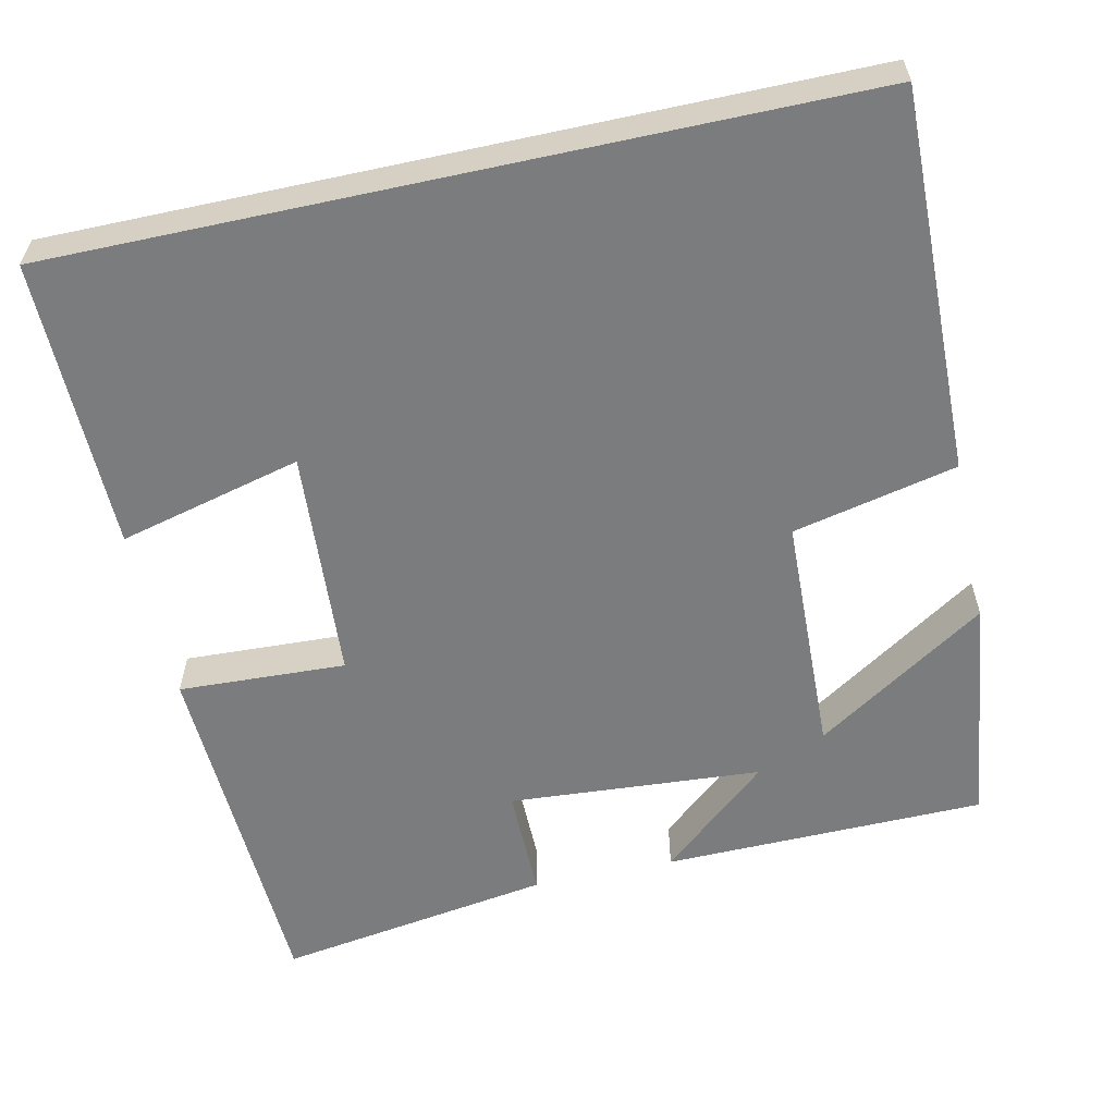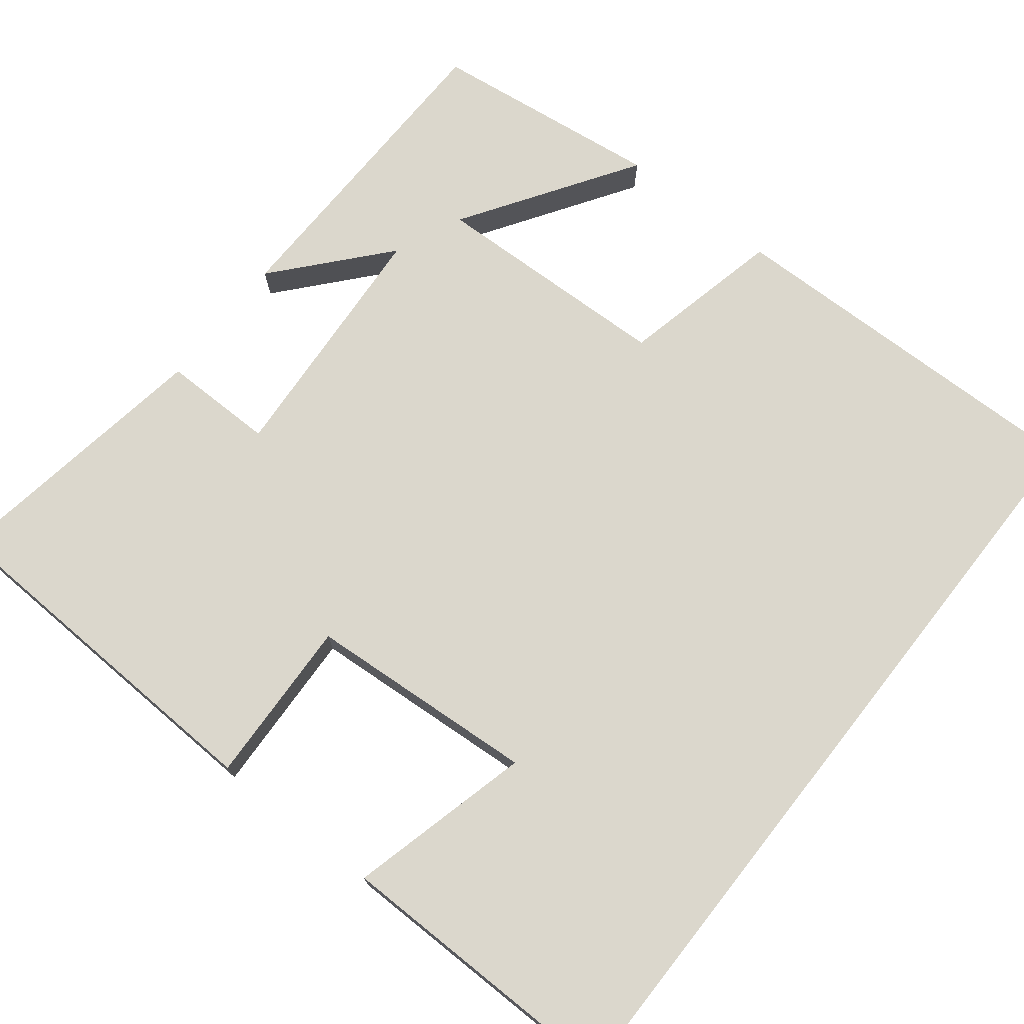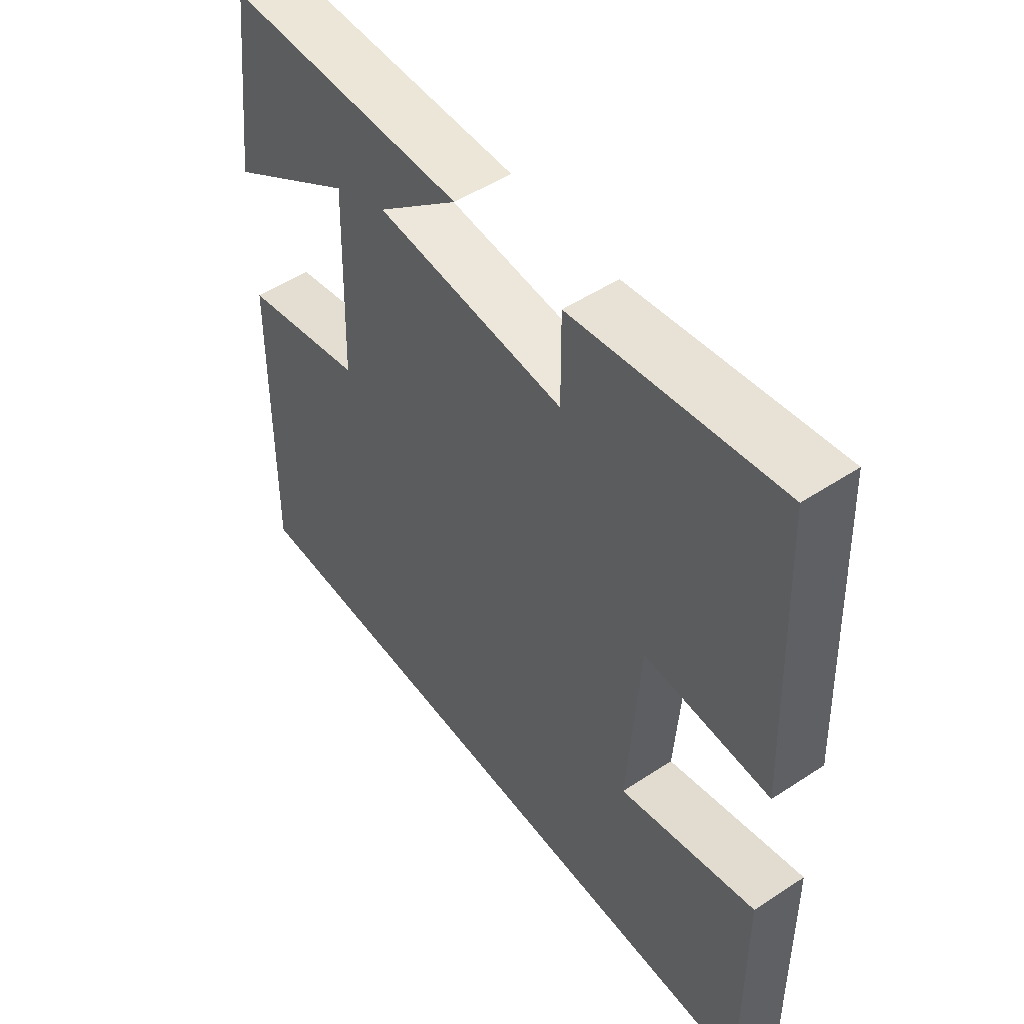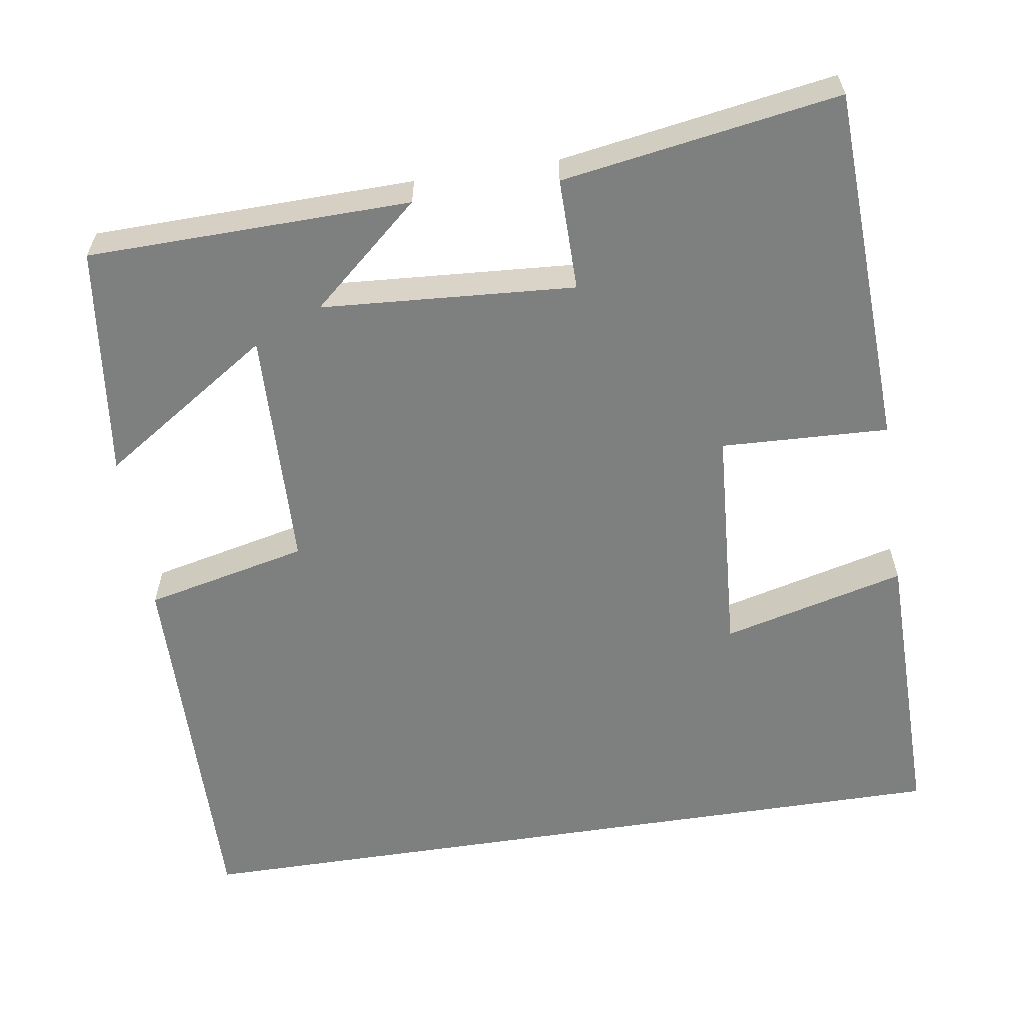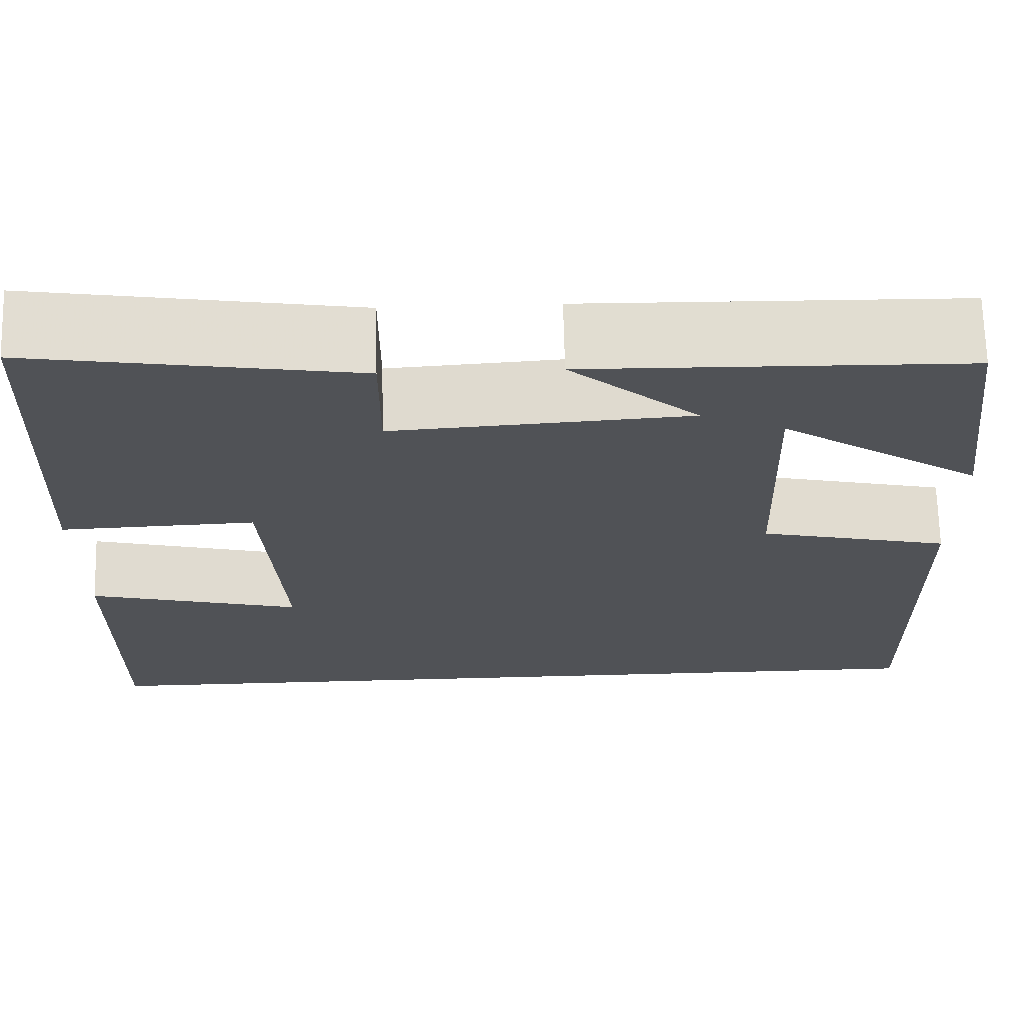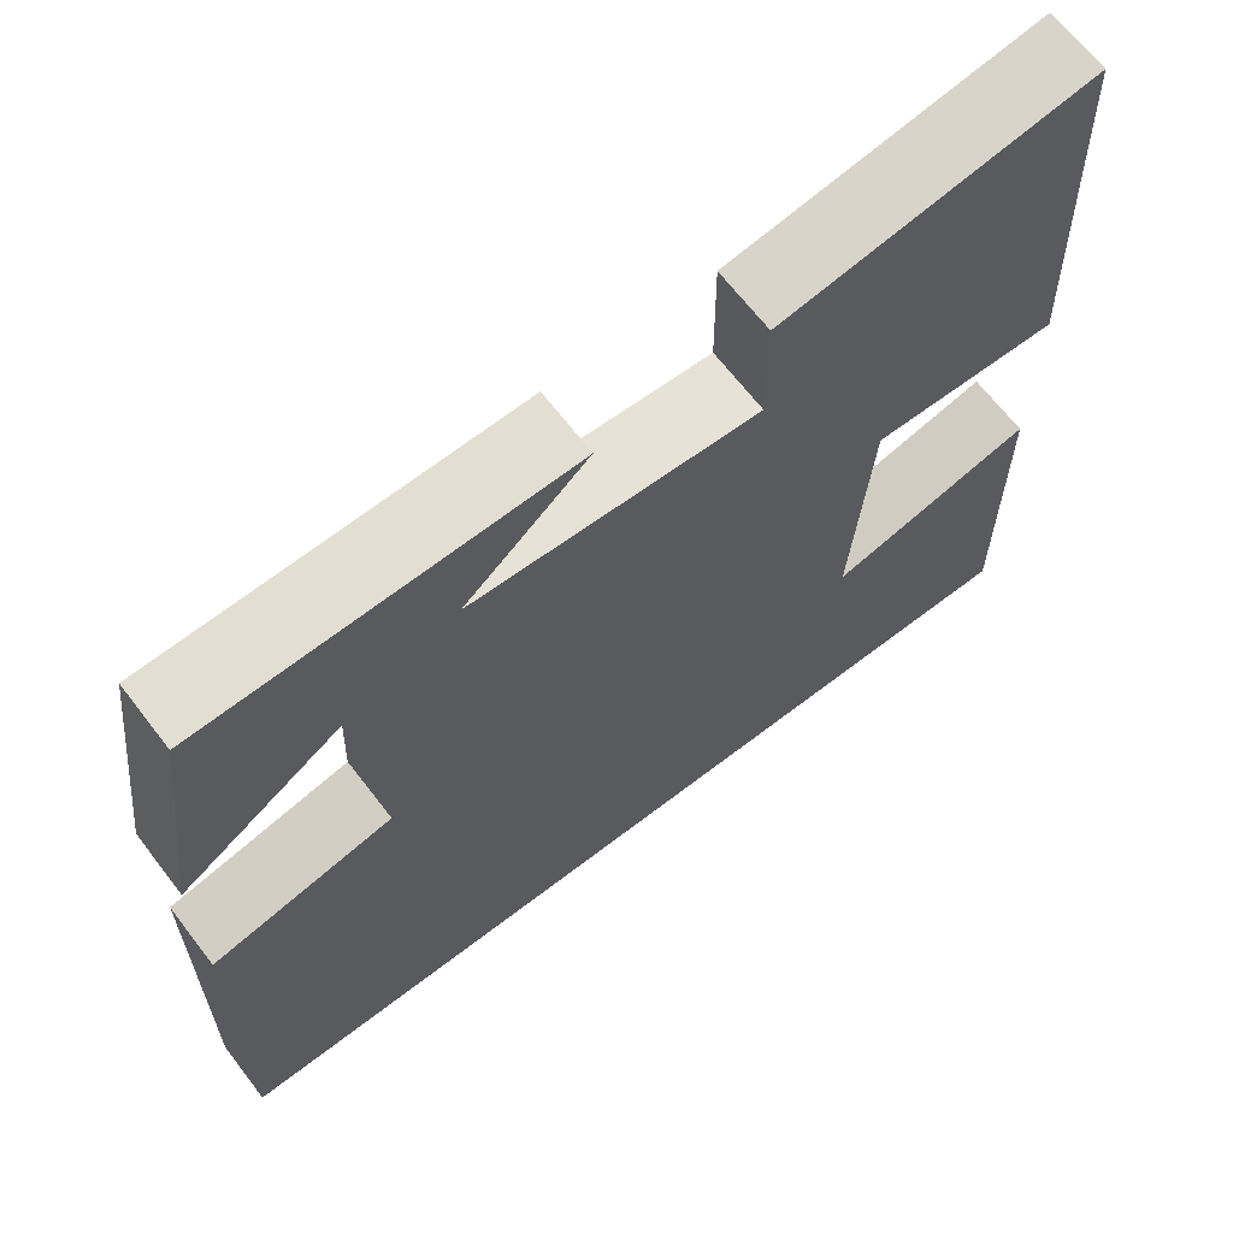
<metadata>
{"format":"obj","ext":"obj","renderer":"f3d","projection":"perspective","resolution":1024,"background":"white","views":[{"elev":-58.7,"azim":-167.7,"up":"+Y"},{"elev":73.2,"azim":128.2,"up":"+Y"},{"elev":51.3,"azim":54.4,"up":"+Z"},{"elev":-59.6,"azim":8.8,"up":"+Y"},{"elev":69.0,"azim":178.6,"up":"+Z"},{"elev":67.0,"azim":-37.6,"up":"+Z"}]}
</metadata>
<code>
v -0.509 0.07 -0.5
v -0.5 0.07 -0.015
v -0.292 0.07 0.032
v -0.282 0.07 0.34
v -0.5 0.07 0.197
v -0.463 0.07 0.492
v -0.053 0.07 0.5
v -0.192 0.07 0.379
v 0.13 0.07 0.357
v 0.129 0.07 0.5
v 0.48 0.07 0.556
v 0.5 0.07 0.096
v 0.287 0.07 0.105
v 0.267 0.07 -0.189
v 0.5 0.07 -0.13
v 0.504 0.07 -0.5
v -0.509 0 -0.5
v -0.5 0 -0.015
v -0.292 0 0.032
v -0.282 0 0.34
v -0.5 0 0.197
v -0.463 0 0.492
v -0.053 0 0.5
v -0.192 0 0.379
v 0.13 0 0.357
v 0.129 0 0.5
v 0.48 0 0.556
v 0.5 0 0.096
v 0.287 0 0.105
v 0.267 0 -0.189
v 0.5 0 -0.13
v 0.504 0 -0.5
f 14 15 16 1
f 13 14 1 2
f 10 11 12 13
f 9 10 13
f 8 9 13
f 6 7 8
f 4 5 6
f 4 6 8 13
f 13 2 3
f 3 4 13
f 17 32 31 30
f 18 17 30 29
f 29 28 27 26
f 29 26 25
f 29 25 24
f 24 23 22
f 22 21 20
f 29 24 22 20
f 19 18 29
f 29 20 19
f 1 17 18 2
f 2 18 19 3
f 3 19 20 4
f 4 20 21 5
f 5 21 22 6
f 6 22 23 7
f 7 23 24 8
f 8 24 25 9
f 9 25 26 10
f 10 26 27 11
f 11 27 28 12
f 12 28 29 13
f 13 29 30 14
f 14 30 31 15
f 15 31 32 16
f 16 32 17 1

</code>
